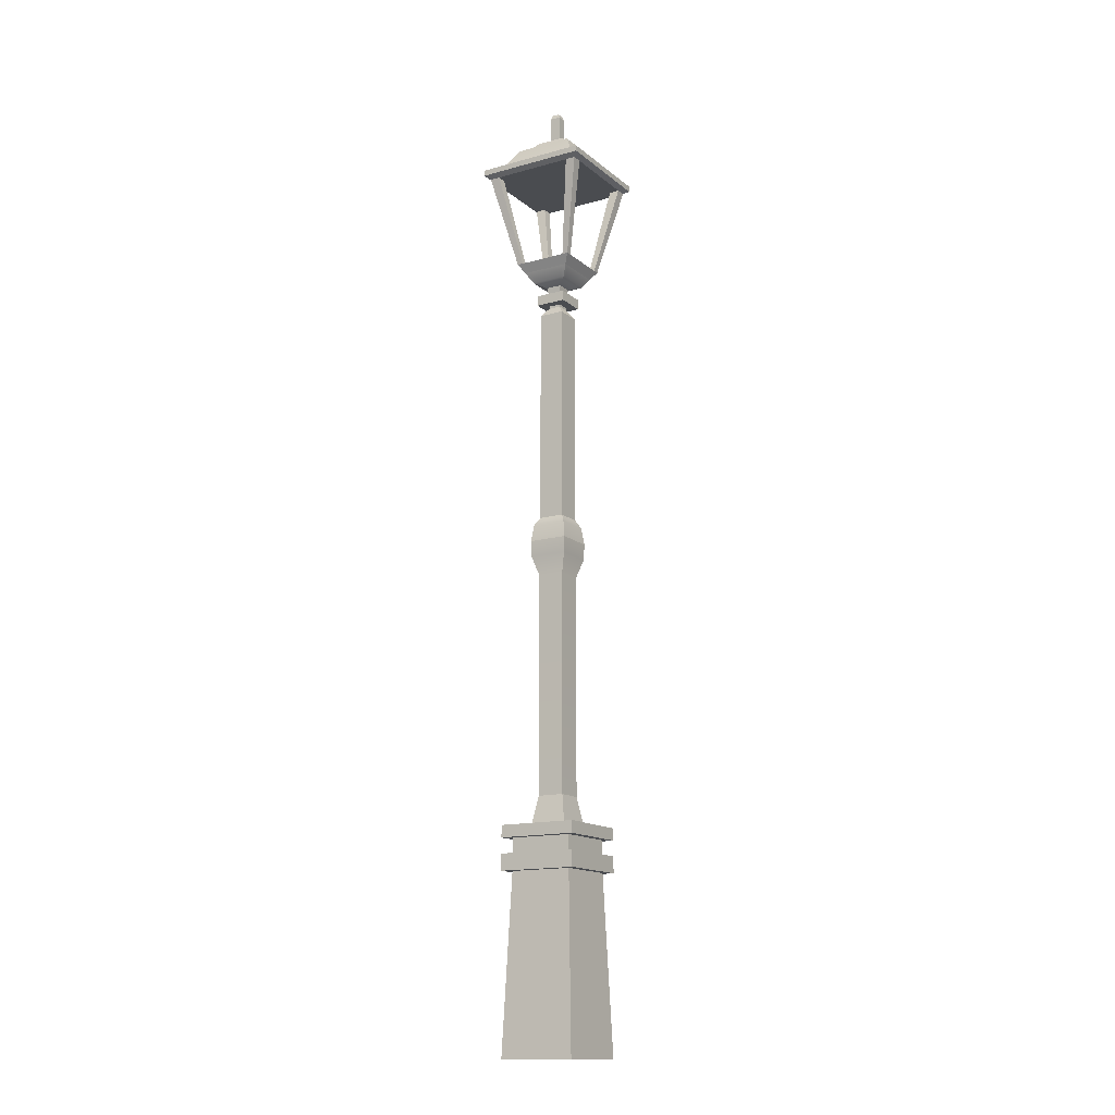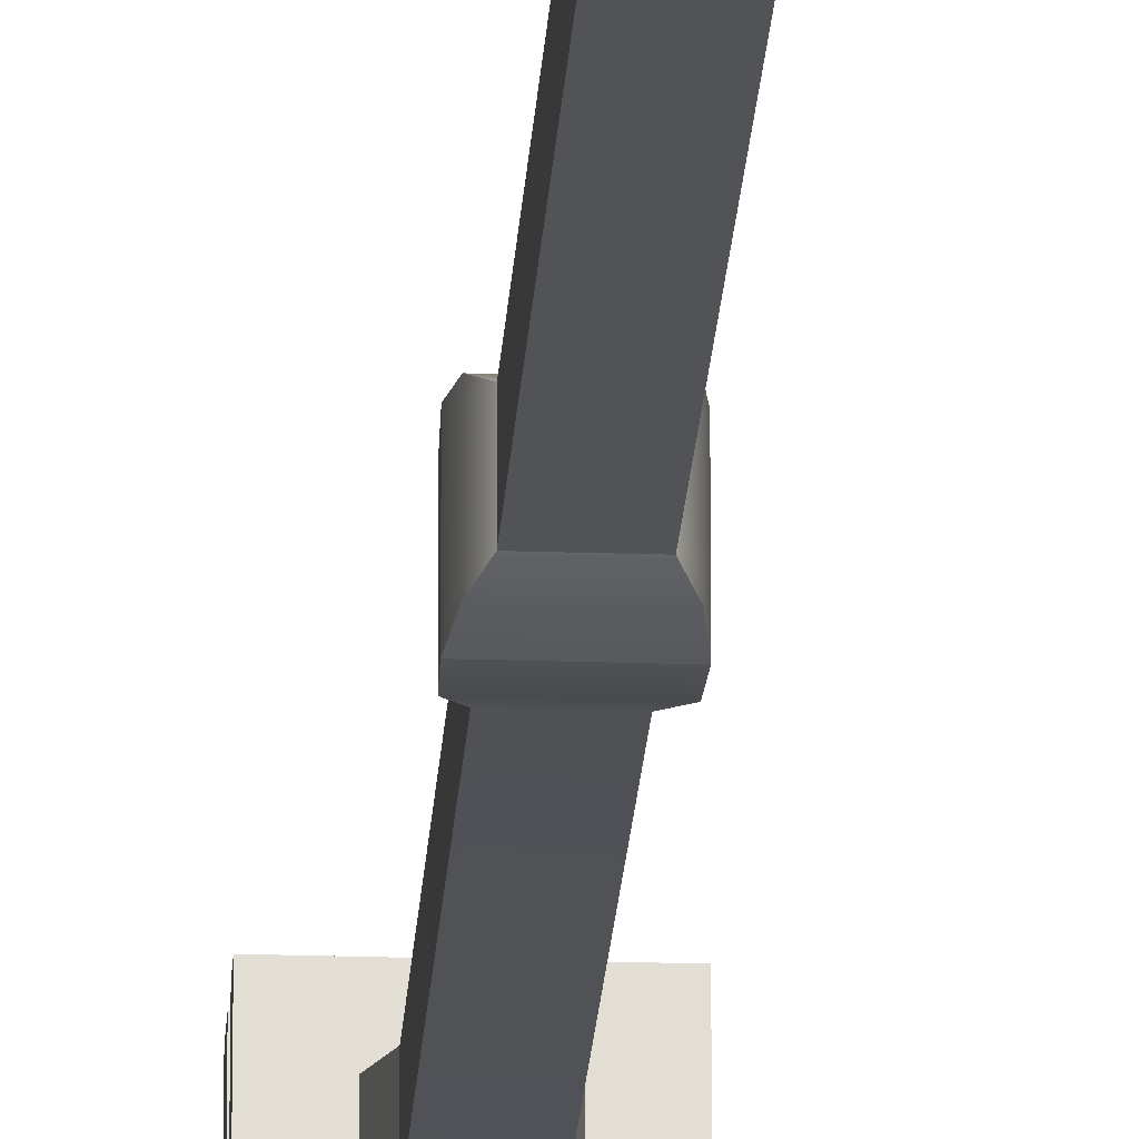
<metadata>
{"format":"obj","ext":"obj","renderer":"f3d","projection":"perspective","resolution":1024,"background":"white","views":[{"elev":-14.7,"azim":31.1,"up":"+Y"},{"elev":-21.9,"azim":176.6,"up":"+Z"}]}
</metadata>
<code>
g default
v 3.963 8.259 -2.54
v 4.056 8.259 -2.54
v 3.963 8.259 -2.633
v 4.056 8.259 -2.633
v 3.98 8.298 -2.557
v 4.039 8.298 -2.557
v 4.039 8.298 -2.616
v 3.98 8.298 -2.616
v 3.963 8.037 -2.54
v 4.056 8.037 -2.54
v 3.963 8.037 -2.633
v 4.056 8.037 -2.633
v 3.883 7.999 -2.459
v 4.136 7.999 -2.459
v 3.883 7.999 -2.713
v 4.136 7.999 -2.713
v 3.845 7.945 -2.422
v 4.173 7.945 -2.422
v 3.845 7.945 -2.75
v 4.173 7.945 -2.75
v 3.681 7.767 -2.258
v 4.338 7.767 -2.258
v 3.681 7.767 -2.915
v 4.338 7.767 -2.915
v 3.765 7.91 -2.342
v 3.765 7.91 -2.831
v 4.254 7.91 -2.831
v 4.254 7.91 -2.342
v 3.625 7.717 -2.202
v 4.394 7.717 -2.202
v 3.625 7.717 -2.971
v 4.394 7.717 -2.971
v 3.535 7.682 -2.112
v 4.484 7.682 -2.112
v 3.535 7.682 -3.06
v 4.484 7.682 -3.06
v 3.535 7.632 -2.112
v 4.484 7.632 -2.112
v 3.535 7.632 -3.06
v 4.484 7.632 -3.06
v 3.577 7.6 -2.154
v 4.442 7.6 -2.154
v 3.577 7.6 -3.019
v 4.442 7.6 -3.019
v 3.963 8.259 -2.549
v 3.963 8.259 -2.623
v 3.98 8.298 -2.563
v 3.98 8.298 -2.61
v 4.039 8.298 -2.563
v 4.039 8.298 -2.61
v 4.056 8.259 -2.549
v 4.056 8.259 -2.623
v 4.056 8.037 -2.549
v 4.056 8.037 -2.623
v 4.136 7.999 -2.485
v 4.136 7.999 -2.688
v 4.173 7.945 -2.455
v 4.173 7.945 -2.718
v 4.254 7.91 -2.782
v 4.254 7.91 -2.391
v 4.338 7.767 -2.323
v 4.338 7.767 -2.849
v 4.394 7.717 -2.278
v 4.394 7.717 -2.894
v 4.484 7.682 -2.207
v 4.484 7.682 -2.966
v 4.484 7.632 -2.207
v 4.484 7.632 -2.966
v 4.442 7.6 -2.24
v 4.442 7.6 -2.932
v 3.577 7.6 -2.24
v 3.577 7.6 -2.932
v 3.535 7.632 -2.207
v 3.535 7.632 -2.966
v 3.535 7.682 -2.207
v 3.535 7.682 -2.966
v 3.625 7.717 -2.278
v 3.625 7.717 -2.894
v 3.681 7.767 -2.323
v 3.681 7.767 -2.849
v 3.765 7.91 -2.391
v 3.765 7.91 -2.782
v 3.845 7.945 -2.455
v 3.845 7.945 -2.718
v 3.883 7.999 -2.485
v 3.883 7.999 -2.688
v 3.963 8.037 -2.549
v 3.963 8.037 -2.623
v 3.972 8.259 -2.54
v 4.046 8.259 -2.54
v 3.972 8.037 -2.54
v 4.046 8.037 -2.54
v 3.908 7.999 -2.459
v 4.111 7.999 -2.459
v 3.878 7.945 -2.422
v 4.141 7.945 -2.422
v 4.205 7.91 -2.342
v 3.814 7.91 -2.342
v 3.746 7.767 -2.258
v 4.272 7.767 -2.258
v 3.702 7.717 -2.202
v 4.317 7.717 -2.202
v 3.63 7.682 -2.112
v 4.389 7.682 -2.112
v 3.63 7.632 -2.112
v 4.389 7.632 -2.112
v 3.663 7.6 -2.154
v 4.356 7.6 -2.154
v 4.356 7.6 -2.24
v 3.663 7.6 -2.24
v 3.663 7.6 -2.932
v 4.356 7.6 -2.932
v 3.663 7.6 -3.019
v 4.356 7.6 -3.019
v 3.63 7.632 -3.06
v 4.389 7.632 -3.06
v 3.63 7.682 -3.06
v 4.389 7.682 -3.06
v 3.702 7.717 -2.971
v 4.317 7.717 -2.971
v 3.746 7.767 -2.915
v 4.272 7.767 -2.915
v 3.814 7.91 -2.831
v 4.205 7.91 -2.831
v 3.878 7.945 -2.75
v 4.141 7.945 -2.75
v 3.908 7.999 -2.713
v 4.111 7.999 -2.713
v 3.972 8.037 -2.633
v 4.046 8.037 -2.633
v 3.972 8.259 -2.633
v 4.046 8.259 -2.633
v 3.986 8.298 -2.616
v 4.033 8.298 -2.616
v 4.033 8.298 -2.61
v 3.986 8.298 -2.61
v 3.986 8.298 -2.563
v 4.033 8.298 -2.563
v 3.986 8.298 -2.557
v 4.033 8.298 -2.557
v 3.687 0.0124 -2.257
v 4.332 0.0124 -2.257
v 3.743 1.495 -2.319
v 4.276 1.495 -2.319
v 3.743 1.495 -2.863
v 4.276 1.495 -2.863
v 3.687 0.0124 -2.924
v 4.332 0.0124 -2.924
v 3.743 1.634 -2.319
v 4.276 1.634 -2.319
v 4.276 1.634 -2.863
v 3.743 1.634 -2.863
v 3.675 1.495 -2.255
v 4.344 1.495 -2.255
v 4.344 1.634 -2.255
v 3.675 1.634 -2.255
v 4.344 1.495 -2.927
v 4.344 1.634 -2.927
v 3.675 1.495 -2.927
v 3.675 1.634 -2.927
v 3.743 1.763 -2.319
v 4.276 1.763 -2.319
v 4.276 1.763 -2.863
v 3.743 1.763 -2.863
v 3.852 1.865 -2.43
v 4.167 1.865 -2.43
v 4.167 1.865 -2.752
v 3.852 1.865 -2.752
v 3.675 1.763 -2.255
v 4.344 1.763 -2.255
v 4.344 1.865 -2.255
v 3.675 1.865 -2.255
v 4.344 1.763 -2.927
v 4.344 1.865 -2.927
v 3.675 1.763 -2.927
v 3.675 1.865 -2.927
v 3.897 2.115 -2.476
v 4.122 2.115 -2.476
v 4.122 2.115 -2.706
v 3.897 2.115 -2.706
v 3.897 3.986 -2.476
v 4.122 3.986 -2.476
v 4.122 3.986 -2.706
v 3.897 3.986 -2.706
v 3.845 4.285 -2.422
v 4.174 4.285 -2.422
v 4.174 4.285 -2.759
v 3.845 4.285 -2.759
v 3.901 4.495 -2.481
v 4.117 4.495 -2.481
v 4.117 4.495 -2.701
v 3.901 4.495 -2.701
v 3.901 6.345 -2.481
v 4.117 6.345 -2.481
v 4.117 6.345 -2.701
v 3.901 6.345 -2.701
v 3.956 6.42 -2.536
v 4.063 6.42 -2.536
v 4.063 6.42 -2.645
v 3.956 6.42 -2.645
v 3.956 6.441 -2.536
v 4.063 6.441 -2.536
v 4.063 6.441 -2.645
v 3.956 6.441 -2.645
v 3.956 6.529 -2.536
v 4.063 6.529 -2.536
v 4.063 6.529 -2.645
v 3.956 6.529 -2.645
v 3.877 6.441 -2.462
v 4.141 6.441 -2.462
v 4.141 6.529 -2.462
v 3.877 6.529 -2.462
v 4.141 6.441 -2.72
v 4.141 6.529 -2.72
v 3.877 6.441 -2.72
v 3.877 6.529 -2.72
v 3.942 6.613 -2.522
v 4.077 6.613 -2.522
v 4.077 6.613 -2.66
v 3.942 6.613 -2.66
v 3.803 6.735 -2.38
v 4.216 6.735 -2.38
v 4.216 6.735 -2.801
v 3.803 6.735 -2.801
v 3.855 6.649 -2.433
v 4.164 6.649 -2.433
v 4.164 6.649 -2.749
v 3.855 6.649 -2.749
v 3.755 6.809 -2.331
v 4.264 6.809 -2.331
v 4.264 6.809 -2.851
v 3.755 6.809 -2.851
v 3.752 0.0124 -2.257
v 4.267 0.0124 -2.257
v 3.752 0.0124 -2.924
v 4.267 0.0124 -2.924
v 3.796 1.495 -2.863
v 4.223 1.495 -2.863
v 3.742 1.495 -2.927
v 4.277 1.495 -2.927
v 3.742 1.634 -2.927
v 4.277 1.634 -2.927
v 3.796 1.634 -2.863
v 4.223 1.634 -2.863
v 3.796 1.763 -2.863
v 4.223 1.763 -2.863
v 3.742 1.763 -2.927
v 4.277 1.763 -2.927
v 3.742 1.865 -2.927
v 4.277 1.865 -2.927
v 3.883 1.865 -2.752
v 4.135 1.865 -2.752
v 3.919 2.115 -2.706
v 4.1 2.115 -2.706
v 3.919 3.986 -2.706
v 4.1 3.986 -2.706
v 3.877 4.285 -2.759
v 4.141 4.285 -2.759
v 3.923 4.495 -2.701
v 4.096 4.495 -2.701
v 3.923 6.345 -2.701
v 4.096 6.345 -2.701
v 3.967 6.42 -2.645
v 4.052 6.42 -2.645
v 3.967 6.441 -2.645
v 4.052 6.441 -2.645
v 3.904 6.441 -2.72
v 4.115 6.441 -2.72
v 3.904 6.529 -2.72
v 4.115 6.529 -2.72
v 3.967 6.529 -2.645
v 4.052 6.529 -2.645
v 3.955 6.613 -2.66
v 4.063 6.613 -2.66
v 4.133 6.649 -2.749
v 3.886 6.649 -2.749
v 3.845 6.735 -2.801
v 4.174 6.735 -2.801
v 3.806 6.809 -2.851
v 4.213 6.809 -2.851
v 3.806 6.809 -2.331
v 4.213 6.809 -2.331
v 3.845 6.735 -2.38
v 4.174 6.735 -2.38
v 3.886 6.649 -2.433
v 4.133 6.649 -2.433
v 3.955 6.613 -2.522
v 4.063 6.613 -2.522
v 3.967 6.529 -2.536
v 4.052 6.529 -2.536
v 3.904 6.529 -2.462
v 4.115 6.529 -2.462
v 3.904 6.441 -2.462
v 4.115 6.441 -2.462
v 3.967 6.441 -2.536
v 4.052 6.441 -2.536
v 3.967 6.42 -2.536
v 4.052 6.42 -2.536
v 3.923 6.345 -2.481
v 4.096 6.345 -2.481
v 3.923 4.495 -2.481
v 4.096 4.495 -2.481
v 3.877 4.285 -2.422
v 4.141 4.285 -2.422
v 3.919 3.986 -2.476
v 4.1 3.986 -2.476
v 3.919 2.115 -2.476
v 4.1 2.115 -2.476
v 3.883 1.865 -2.43
v 4.135 1.865 -2.43
v 3.742 1.865 -2.255
v 4.277 1.865 -2.255
v 3.742 1.763 -2.255
v 4.277 1.763 -2.255
v 3.796 1.763 -2.319
v 4.223 1.763 -2.319
v 3.796 1.634 -2.319
v 4.223 1.634 -2.319
v 3.742 1.634 -2.255
v 4.277 1.634 -2.255
v 3.742 1.495 -2.255
v 4.277 1.495 -2.255
v 3.796 1.495 -2.319
v 4.223 1.495 -2.319
v 3.687 0.0124 -2.857
v 3.687 0.0124 -2.324
v 3.743 1.495 -2.373
v 3.743 1.495 -2.809
v 3.675 1.495 -2.322
v 3.675 1.495 -2.859
v 3.675 1.634 -2.322
v 3.675 1.634 -2.859
v 3.743 1.634 -2.373
v 3.743 1.634 -2.809
v 3.743 1.763 -2.373
v 3.743 1.763 -2.809
v 3.675 1.763 -2.322
v 3.675 1.763 -2.859
v 3.675 1.865 -2.322
v 3.675 1.865 -2.859
v 3.852 1.865 -2.462
v 3.852 1.865 -2.72
v 3.897 2.115 -2.499
v 3.897 2.115 -2.683
v 3.897 3.986 -2.499
v 3.897 3.986 -2.683
v 3.845 4.285 -2.456
v 3.845 4.285 -2.725
v 3.901 4.495 -2.503
v 3.901 4.495 -2.679
v 3.901 6.345 -2.503
v 3.901 6.345 -2.679
v 3.956 6.42 -2.547
v 3.956 6.42 -2.634
v 3.956 6.441 -2.547
v 3.956 6.441 -2.634
v 3.877 6.441 -2.488
v 3.877 6.441 -2.694
v 3.877 6.529 -2.488
v 3.877 6.529 -2.694
v 3.956 6.529 -2.547
v 3.956 6.529 -2.634
v 3.942 6.613 -2.536
v 3.942 6.613 -2.646
v 3.855 6.649 -2.717
v 3.855 6.649 -2.465
v 3.803 6.735 -2.422
v 3.803 6.735 -2.759
v 3.755 6.809 -2.383
v 3.755 6.809 -2.799
v 3.806 6.809 -2.799
v 3.806 6.809 -2.383
v 4.213 6.809 -2.383
v 4.213 6.809 -2.799
v 4.264 6.809 -2.383
v 4.264 6.809 -2.799
v 4.216 6.735 -2.422
v 4.216 6.735 -2.759
v 4.164 6.649 -2.465
v 4.164 6.649 -2.717
v 4.077 6.613 -2.536
v 4.077 6.613 -2.646
v 4.063 6.529 -2.547
v 4.063 6.529 -2.634
v 4.141 6.529 -2.488
v 4.141 6.529 -2.694
v 4.141 6.441 -2.488
v 4.141 6.441 -2.694
v 4.063 6.441 -2.547
v 4.063 6.441 -2.634
v 4.063 6.42 -2.547
v 4.063 6.42 -2.634
v 4.117 6.345 -2.503
v 4.117 6.345 -2.679
v 4.117 4.495 -2.503
v 4.117 4.495 -2.679
v 4.174 4.285 -2.456
v 4.174 4.285 -2.725
v 4.122 3.986 -2.499
v 4.122 3.986 -2.683
v 4.122 2.115 -2.499
v 4.122 2.115 -2.683
v 4.167 1.865 -2.462
v 4.167 1.865 -2.72
v 4.344 1.865 -2.322
v 4.344 1.865 -2.859
v 4.344 1.763 -2.322
v 4.344 1.763 -2.859
v 4.276 1.763 -2.373
v 4.276 1.763 -2.809
v 4.276 1.634 -2.373
v 4.276 1.634 -2.809
v 4.344 1.634 -2.322
v 4.344 1.634 -2.859
v 4.344 1.495 -2.322
v 4.344 1.495 -2.859
v 4.276 1.495 -2.373
v 4.276 1.495 -2.809
v 4.332 0.0124 -2.857
v 4.332 0.0124 -2.324
v 3.848 4.151 -2.426
v 3.88 4.151 -2.426
v 4.138 4.151 -2.426
v 4.171 4.151 -2.426
v 4.171 4.151 -2.459
v 4.171 4.151 -2.723
v 4.171 4.151 -2.755
v 4.138 4.151 -2.755
v 3.88 4.151 -2.755
v 3.848 4.151 -2.755
v 3.848 4.151 -2.723
v 3.848 4.151 -2.459
v 3.863 4.426 -2.441
v 3.892 4.426 -2.441
v 4.127 4.426 -2.441
v 4.156 4.426 -2.441
v 4.156 4.426 -2.471
v 4.156 4.426 -2.71
v 4.156 4.426 -2.74
v 4.127 4.426 -2.74
v 3.892 4.426 -2.74
v 3.863 4.426 -2.74
v 3.863 4.426 -2.71
v 3.863 4.426 -2.471
g Lampost_1
f 136 137 138 135
f 1 89 139 5
f 49 51 52 50
f 134 132 131 133
f 47 48 46 45
f 91 89 1 9
f 129 131 132 130
f 88 46 3 11
f 54 52 51 53
f 94 92 91 93
f 127 129 130 128
f 85 87 88 86
f 56 54 53 55
f 96 94 93 95
f 125 127 128 126
f 83 85 86 84
f 58 56 55 57
f 100 97 98 99
f 121 123 124 122
f 79 81 82 80
f 62 59 60 61
f 81 83 84 82
f 123 125 126 124
f 59 58 57 60
f 97 96 95 98
f 102 100 99 101
f 119 121 122 120
f 77 79 80 78
f 64 62 61 63
f 104 102 101 103
f 117 119 120 118
f 75 77 78 76
f 66 64 63 65
f 106 104 103 105
f 115 117 118 116
f 73 75 76 74
f 68 66 65 67
f 108 106 105 107
f 113 115 116 114
f 71 73 74 72
f 70 68 67 69
f 112 109 110 111
f 137 139 140 138
f 2 51 49 6
f 53 51 2 10
f 55 53 10 14
f 57 55 14 18
f 60 57 18 28
f 61 60 28 22
f 63 61 22 30
f 65 63 30 34
f 67 65 34 38
f 69 67 38 42
f 109 108 107 110
f 37 73 71 41
f 33 75 73 37
f 29 77 75 33
f 21 79 77 29
f 25 81 79 21
f 17 83 81 25
f 13 85 83 17
f 9 87 85 13
f 86 88 11 15
f 84 86 15 19
f 82 84 19 26
f 80 82 26 23
f 78 80 23 31
f 76 78 31 35
f 74 76 35 39
f 72 74 39 43
f 114 112 111 113
f 40 68 70 44
f 36 66 68 40
f 32 64 66 36
f 24 62 64 32
f 27 59 62 24
f 20 58 59 27
f 16 56 58 20
f 12 54 56 16
f 4 52 54 12
f 50 52 4 7
f 133 136 135 134
f 3 46 48 8
f 93 91 9 13
f 95 93 13 17
f 98 95 17 25
f 99 98 25 21
f 101 99 21 29
f 103 101 29 33
f 105 103 33 37
f 107 105 37 41
f 111 110 71 72
f 39 115 113 43
f 35 117 115 39
f 31 119 117 35
f 23 121 119 31
f 26 123 121 23
f 19 125 123 26
f 15 127 125 19
f 11 129 127 15
f 3 131 129 11
f 133 131 3 8
f 48 136 133 8
f 47 137 136 48
f 5 139 137 47
f 138 140 6 49
f 135 138 49 50
f 134 135 50 7
f 4 132 134 7
f 130 132 4 12
f 128 130 12 16
f 126 128 16 20
f 124 126 20 27
f 122 124 27 24
f 120 122 24 32
f 118 120 32 36
f 116 118 36 40
f 114 116 40 44
f 69 109 112 70
f 38 106 108 42
f 34 104 106 38
f 30 102 104 34
f 22 100 102 30
f 28 97 100 22
f 18 96 97 28
f 14 94 96 18
f 10 92 94 14
f 2 90 92 10
f 324 234 142 144
f 279 371 374 280
f 235 237 238 236
f 418 419 148 146
f 147 325 328 145
f 319 321 322 320
f 414 416 157 158
f 242 240 239 241
f 159 330 332 160
f 321 323 324 322
f 320 318 317 319
f 416 418 146 157
f 151 412 414 158
f 240 238 237 239
f 241 243 244 242
f 145 328 330 159
f 332 334 152 160
f 315 317 318 316
f 410 412 151 163
f 246 244 243 245
f 152 334 336 164
f 311 313 314 312
f 406 408 173 174
f 250 248 247 249
f 175 338 340 176
f 313 315 316 314
f 312 310 309 311
f 408 410 163 173
f 167 404 406 174
f 248 246 245 247
f 249 251 252 250
f 164 336 338 175
f 340 342 168 176
f 307 309 310 308
f 402 404 167 179
f 254 252 251 253
f 168 342 344 180
f 305 307 308 306
f 400 402 179 183
f 256 254 253 255
f 180 344 346 184
f 303 422 423 304
f 398 426 427 187
f 258 428 429 257
f 430 431 348 188
f 301 434 435 302
f 396 438 439 191
f 260 440 441 259
f 442 443 350 192
f 299 301 302 300
f 394 396 191 195
f 262 260 259 261
f 192 350 352 196
f 297 299 300 298
f 392 394 195 199
f 264 262 261 263
f 196 352 354 200
f 295 297 298 296
f 390 392 199 203
f 266 264 263 265
f 200 354 356 204
f 291 293 294 292
f 386 388 213 214
f 270 268 267 269
f 215 358 360 216
f 293 295 296 294
f 292 290 289 291
f 388 390 203 213
f 207 384 386 214
f 268 266 265 267
f 269 271 272 270
f 204 356 358 215
f 360 362 208 216
f 287 289 290 288
f 382 384 207 219
f 274 272 271 273
f 208 362 364 220
f 283 285 286 284
f 378 380 227 223
f 278 275 276 277
f 228 365 368 224
f 285 287 288 286
f 380 382 219 227
f 275 274 273 276
f 220 364 365 228
f 281 283 284 282
f 376 378 223 231
f 280 278 277 279
f 224 368 370 232
f 145 237 235 147
f 239 237 145 159
f 241 239 159 160
f 152 243 241 160
f 245 243 152 164
f 247 245 164 175
f 249 247 175 176
f 168 251 249 176
f 253 251 168 180
f 255 253 180 184
f 257 429 430 188
f 259 441 442 192
f 261 259 192 196
f 263 261 196 200
f 265 263 200 204
f 267 265 204 215
f 269 267 215 216
f 208 271 269 216
f 273 271 208 220
f 276 273 220 228
f 277 276 228 224
f 279 277 224 232
f 221 283 281 229
f 225 285 283 221
f 217 287 285 225
f 205 289 287 217
f 291 289 205 212
f 209 293 291 212
f 201 295 293 209
f 197 297 295 201
f 193 299 297 197
f 189 301 299 193
f 433 434 301 189
f 421 422 303 185
f 177 307 305 181
f 165 309 307 177
f 311 309 165 172
f 169 313 311 172
f 161 315 313 169
f 149 317 315 161
f 319 317 149 156
f 153 321 319 156
f 143 323 321 153
f 322 324 144 154
f 320 322 154 155
f 150 318 320 155
f 316 318 150 162
f 314 316 162 170
f 312 314 170 171
f 166 310 312 171
f 308 310 166 178
f 306 308 178 182
f 304 423 424 186
f 302 435 436 190
f 300 302 190 194
f 298 300 194 198
f 296 298 198 202
f 294 296 202 210
f 292 294 210 211
f 206 290 292 211
f 288 290 206 218
f 286 288 218 226
f 284 286 226 222
f 282 284 222 230
f 223 278 280 231
f 227 275 278 223
f 219 274 275 227
f 207 272 274 219
f 270 272 207 214
f 213 268 270 214
f 203 266 268 213
f 199 264 266 203
f 195 262 264 199
f 191 260 262 195
f 439 440 260 191
f 427 428 258 187
f 179 254 256 183
f 167 252 254 179
f 250 252 167 174
f 173 248 250 174
f 163 246 248 173
f 151 244 246 163
f 242 244 151 158
f 157 240 242 158
f 146 238 240 157
f 236 238 146 148
f 327 326 141 143
f 329 327 143 153
f 331 329 153 156
f 149 333 331 156
f 335 333 149 161
f 337 335 161 169
f 339 337 169 172
f 165 341 339 172
f 343 341 165 177
f 345 343 177 181
f 347 432 421 185
f 349 444 433 189
f 351 349 189 193
f 353 351 193 197
f 355 353 197 201
f 357 355 201 209
f 359 357 209 212
f 205 361 359 212
f 363 361 205 217
f 366 363 217 225
f 367 366 225 221
f 369 367 221 229
f 373 372 281 282
f 222 377 375 230
f 226 379 377 222
f 218 381 379 226
f 206 383 381 218
f 385 383 206 211
f 210 387 385 211
f 202 389 387 210
f 198 391 389 202
f 194 393 391 198
f 190 395 393 194
f 436 437 395 190
f 424 425 397 186
f 178 401 399 182
f 166 403 401 178
f 405 403 166 171
f 170 407 405 171
f 162 409 407 170
f 150 411 409 162
f 413 411 150 155
f 154 415 413 155
f 144 417 415 154
f 142 420 417 144
f 417 420 419 418
f 415 417 418 416
f 413 415 416 414
f 414 412 411 413
f 409 411 412 410
f 407 409 410 408
f 405 407 408 406
f 406 404 403 405
f 401 403 404 402
f 399 401 402 400
f 397 425 426 398
f 395 437 438 396
f 393 395 396 394
f 391 393 394 392
f 389 391 392 390
f 387 389 390 388
f 385 387 388 386
f 386 384 383 385
f 381 383 384 382
f 379 381 382 380
f 377 379 380 378
f 375 377 378 376
f 376 374 373 375
f 374 371 372 373
f 369 372 371 370
f 370 368 367 369
f 368 365 366 367
f 365 364 363 366
f 364 362 361 363
f 359 361 362 360
f 360 358 357 359
f 358 356 355 357
f 356 354 353 355
f 354 352 351 353
f 352 350 349 351
f 350 443 444 349
f 348 431 432 347
f 346 344 343 345
f 344 342 341 343
f 339 341 342 340
f 340 338 337 339
f 338 336 335 337
f 336 334 333 335
f 331 333 334 332
f 332 330 329 331
f 330 328 327 329
f 328 325 326 327
f 44 70 376 231
f 70 112 374 376
f 112 114 280 374
f 114 44 231 280
f 113 111 371 279
f 111 72 370 371
f 72 43 232 370
f 43 113 279 232
f 69 42 230 375
f 42 108 282 230
f 108 109 373 282
f 109 69 375 373
f 107 41 229 281
f 41 71 369 229
f 71 110 372 369
f 110 107 281 372
f 141 233 323 143
f 323 233 234 324
f 181 305 422 421
f 423 422 305 306
f 424 423 306 182
f 182 399 425 424
f 426 425 399 400
f 427 426 400 183
f 183 256 428 427
f 429 428 256 255
f 430 429 255 184
f 184 346 431 430
f 432 431 346 345
f 421 432 345 181
f 185 303 434 433
f 435 434 303 304
f 436 435 304 186
f 186 397 437 436
f 438 437 397 398
f 439 438 398 187
f 187 258 440 439
f 441 440 258 257
f 442 441 257 188
f 188 348 443 442
f 444 443 348 347
f 433 444 347 185
f 91 92 90 89
f 87 45 46 88
f 1 45 87 9
f 47 45 1 5
f 139 89 90 140
f 140 90 2 6

</code>
